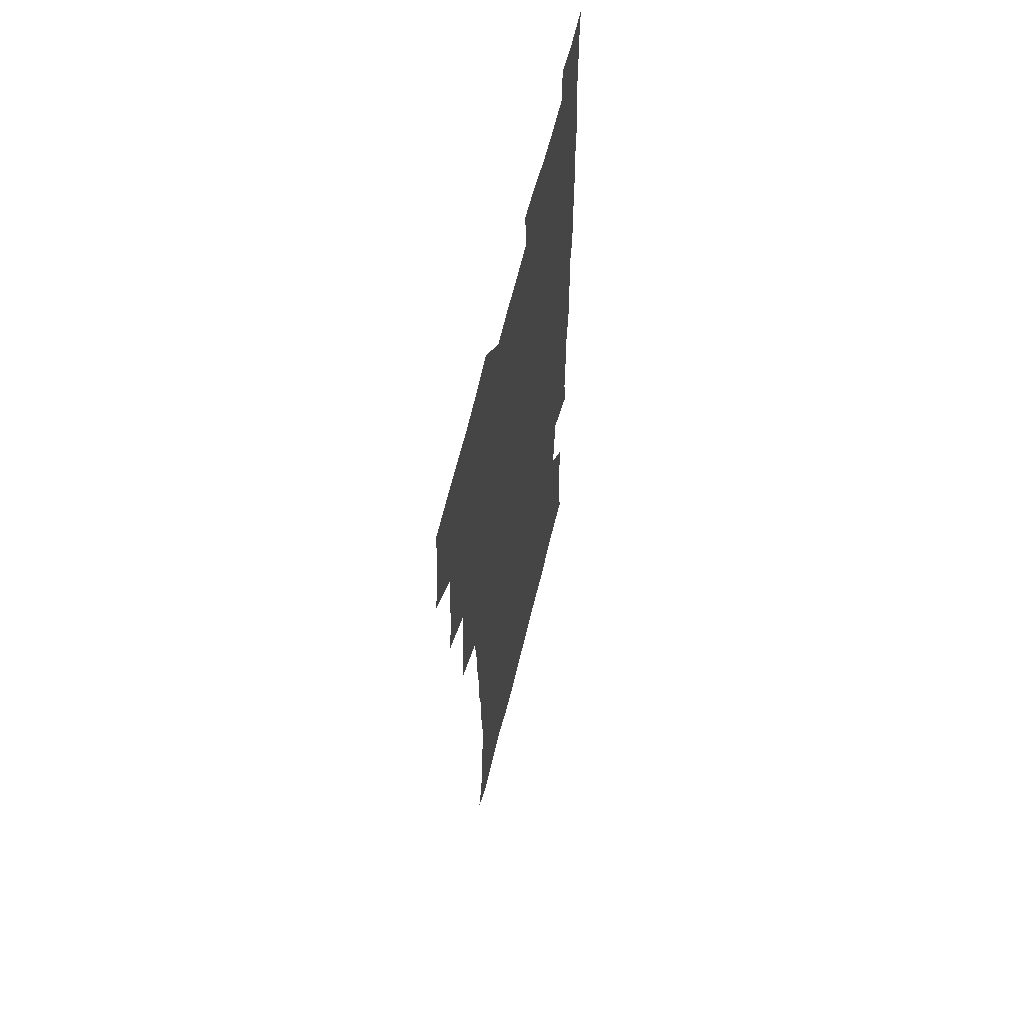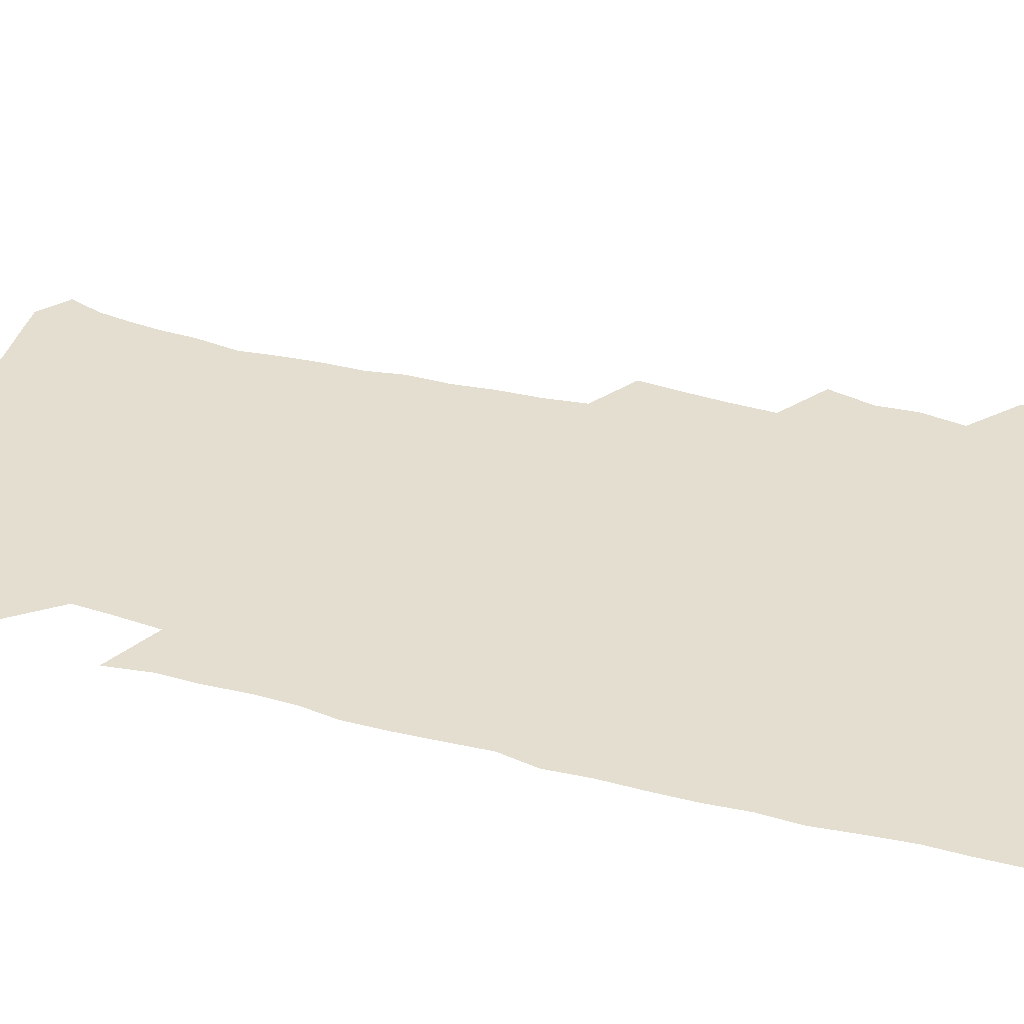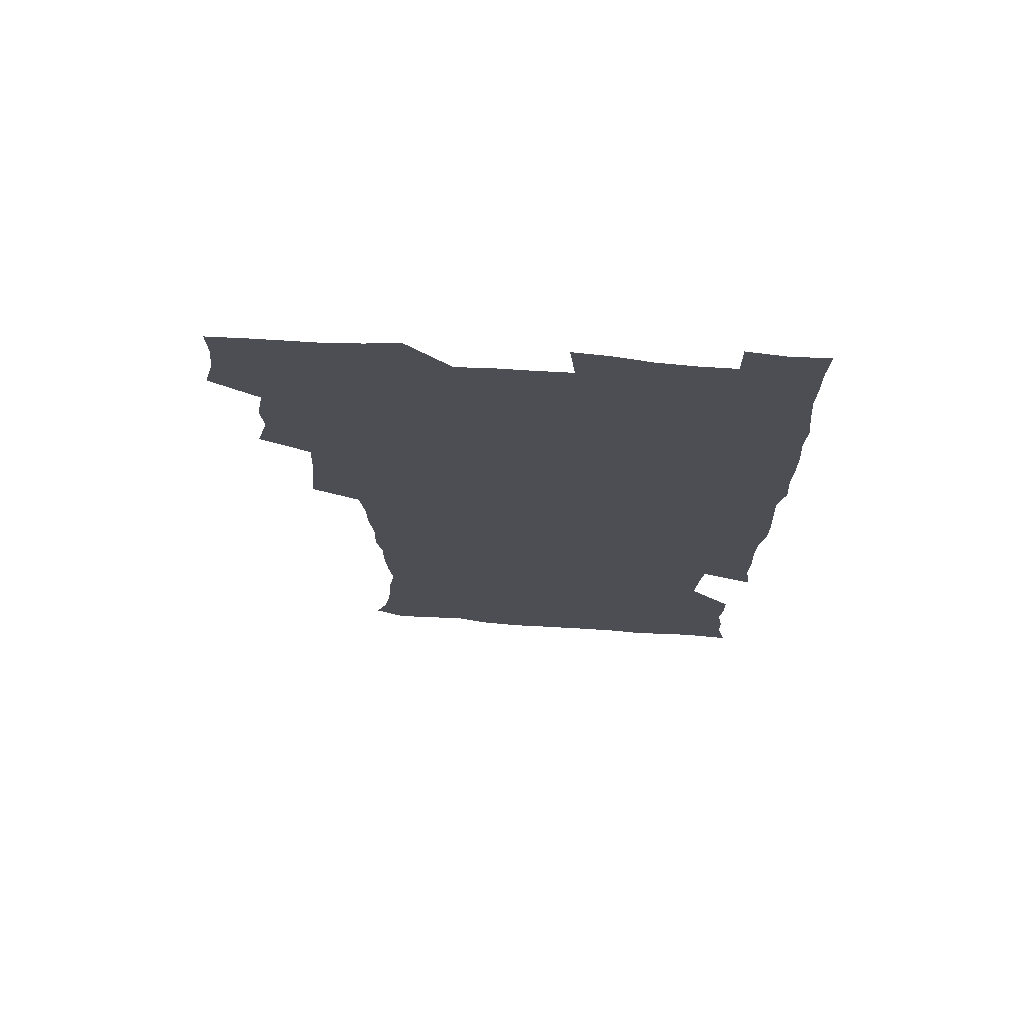
<metadata>
{"format":"obj","ext":"obj","renderer":"f3d","projection":"perspective","resolution":1024,"background":"white","views":[{"elev":62.6,"azim":-76.5,"up":"+Y"},{"elev":35.7,"azim":109.2,"up":"+Z"},{"elev":72.7,"azim":3.8,"up":"+Y"}]}
</metadata>
<code>
v 475.5 524.3 0
v 479.4 539.8 0
v 481.1 554.7 0
v 480.7 569.8 0
v 488 459 0
v 492.7 476.9 0
v 491.7 492.3 0
v 494.7 509 0
v 495.4 524.4 0
v 497.5 539.4 0
v 497 554.4 0
v 495.7 570.4 0
v 504.4 395.2 0
v 506.1 412.3 0
v 507.4 429.2 0
v 508.2 446.3 0
v 509.5 463 0
v 510.5 478.9 0
v 511.2 494.4 0
v 510.6 509.3 0
v 513.8 524.9 0
v 513.1 539.4 0
v 512.2 554.4 0
v 510.7 570.6 0
v 520.3 185.2 0
v 525.2 198.5 0
v 527.3 210.9 0
v 529 224.4 0
v 529.6 238.1 0
v 532.5 256.1 0
v 530.9 270.5 0
v 529.9 286 0
v 529.9 303.2 0
v 527.5 317.6 0
v 527.9 334.8 0
v 526.3 350.2 0
v 525.8 367.6 0
v 523.9 383.6 0
v 525.1 401.2 0
v 526.4 418.2 0
v 526.2 433.7 0
v 527.5 450 0
v 527 464.9 0
v 528.5 480.7 0
v 529.2 495.6 0
v 527.9 510.2 0
v 528.6 524.8 0
v 528 539.5 0
v 526.9 554.7 0
v 525.5 570.7 0
v 532.6 176.4 0
v 540 191.9 0
v 541.2 203.9 0
v 543.6 218.1 0
v 547.8 235.8 0
v 547.7 250.2 0
v 548.1 265.6 0
v 546.3 279 0
v 545.8 294.3 0
v 546 311 0
v 545.6 326.9 0
v 545 342.5 0
v 543.2 357 0
v 544.2 374.4 0
v 542.2 388.8 0
v 542.1 404.7 0
v 542.8 420.8 0
v 542.4 435.8 0
v 542.7 451.1 0
v 543.8 466.7 0
v 543.3 481.1 0
v 544.4 496.1 0
v 545.5 510.5 0
v 544.5 524.5 0
v 542.9 539.9 0
v 541.1 556.3 0
v 539.5 572.5 0
v 546.9 177.7 0
v 552.7 192.3 0
v 557.3 208.6 0
v 561.3 226.2 0
v 562.1 241 0
v 563.5 257.5 0
v 563.1 271.7 0
v 562.2 285.8 0
v 560.6 299.5 0
v 560.5 315.2 0
v 560.4 331.1 0
v 559.1 345.4 0
v 559.7 362.3 0
v 559.2 377.3 0
v 557.8 391.4 0
v 557.8 406.9 0
v 558.2 422.4 0
v 558.8 437.9 0
v 559.1 452.9 0
v 559 467.4 0
v 559.3 482.2 0
v 559.5 496.5 0
v 559.6 510.6 0
v 558.9 524.7 0
v 557.9 539.6 0
v 556.7 554.8 0
v 553 575.7 0
v 564.2 179.5 0
v 568.9 194.9 0
v 574.2 214.3 0
v 576.1 230.5 0
v 576.3 244.8 0
v 576.6 259.7 0
v 576.1 273.8 0
v 575.8 288.6 0
v 574.3 301.9 0
v 575.4 319.8 0
v 574.7 333.9 0
v 573.4 347.7 0
v 574.4 365 0
v 572.9 378.4 0
v 574.3 395.2 0
v 574 409.7 0
v 573.5 423.8 0
v 573.6 438.8 0
v 573.9 453.7 0
v 572.8 467.4 0
v 573.6 482.4 0
v 574.1 496.8 0
v 573.7 510.9 0
v 572.9 525.3 0
v 573 539.1 0
v 571.3 554.6 0
v 577.6 174.2 0
v 584.7 197.1 0
v 588.1 215.4 0
v 589 230.7 0
v 589.4 245.8 0
v 589.5 260.5 0
v 589.8 276.3 0
v 589 289.9 0
v 588.5 304.6 0
v 588.7 320.4 0
v 588.4 335.3 0
v 588.4 350.9 0
v 588.3 366.2 0
v 588.2 381.1 0
v 588.1 395.7 0
v 587.5 409.3 0
v 588.1 425.2 0
v 587.5 439 0
v 588.1 454.1 0
v 587.8 468.3 0
v 587.9 482.5 0
v 588.2 496.8 0
v 588.2 510.9 0
v 587.7 525.3 0
v 587.1 539.9 0
v 585.8 556 0
v 594 172.2 0
v 598.7 194.3 0
v 602.4 218.1 0
v 603 233.4 0
v 603.2 248.1 0
v 603 261.9 0
v 603 276.5 0
v 603 292.2 0
v 603 307.8 0
v 602.5 321.7 0
v 602.6 337.6 0
v 602.5 352.6 0
v 602.4 367.3 0
v 602.2 381.7 0
v 602.1 396.3 0
v 602.2 411 0
v 602.3 425.8 0
v 602.6 440.8 0
v 602.4 454.6 0
v 602.5 469 0
v 602.6 482.9 0
v 602.2 497 0
v 602.5 511.1 0
v 602.2 525.5 0
v 601.6 540.6 0
v 601.1 555.9 0
v 611.9 173.3 0
v 614.4 195.3 0
v 615.8 217.1 0
v 616.2 232.8 0
v 616.2 248.2 0
v 616.2 260.8 0
v 616.5 278.5 0
v 616.4 292.1 0
v 616.3 307.2 0
v 616.2 322.6 0
v 616.3 339 0
v 616.2 352.9 0
v 616.1 367.2 0
v 615.9 381.2 0
v 616 396.2 0
v 616.1 410.1 0
v 616.2 425.6 0
v 616.3 440.3 0
v 616.4 454.4 0
v 616.4 468.9 0
v 616.5 483 0
v 616.9 497.2 0
v 616.8 511.3 0
v 616.8 525.4 0
v 616.6 539.9 0
v 616 556.5 0
v 613.7 576.5 0
v 629.7 174 0
v 629.7 197 0
v 629.6 216.3 0
v 629.5 232.8 0
v 629.5 247.4 0
v 629.7 263.4 0
v 629.7 278.4 0
v 629.8 292.5 0
v 629.8 306.8 0
v 629.8 321 0
v 629.7 338 0
v 629.7 353 0
v 629.7 367.3 0
v 629.8 382.5 0
v 629.9 396.2 0
v 630 410.8 0
v 630.2 425.2 0
v 630.1 440.3 0
v 630.4 454.1 0
v 630.3 469.1 0
v 630.5 482.8 0
v 630.7 497.1 0
v 631.1 511.2 0
v 631.2 525.5 0
v 631.1 540.4 0
v 630.8 555.5 0
v 628.3 575.1 0
v 647 174.2 0
v 644.6 197.1 0
v 643.5 215.6 0
v 643.2 231 0
v 642.8 247.1 0
v 643.2 261.5 0
v 642.9 277.6 0
v 643 292.6 0
v 643.4 306.1 0
v 643.2 323.6 0
v 643.3 337.8 0
v 643.3 352.3 0
v 643.5 366.6 0
v 643.6 381.4 0
v 643.7 395.9 0
v 643.6 410.8 0
v 644.4 424.2 0
v 644 439.7 0
v 644.5 453.9 0
v 644.2 468.8 0
v 644.4 482.9 0
v 645.1 496.9 0
v 645.3 511.2 0
v 645.8 525.3 0
v 646.1 539.5 0
v 645.6 554.9 0
v 644.7 571.4 0
v 664 172.3 0
v 659.6 195.6 0
v 657.4 214.4 0
v 656.8 229.6 0
v 657.4 243.1 0
v 656.3 260.5 0
v 656.4 275.3 0
v 656.7 290.5 0
v 656.9 306 0
v 657.2 320.9 0
v 657.2 335.8 0
v 657.5 350.4 0
v 657.4 365.6 0
v 657.4 380.4 0
v 657.7 394.9 0
v 657.8 409.6 0
v 658.2 424 0
v 659.9 437.5 0
v 658.9 453.4 0
v 659.6 467.4 0
v 659.2 482.3 0
v 659.2 496.8 0
v 659 510.9 0
v 660.6 525.2 0
v 660.3 539.7 0
v 660.3 554.5 0
v 659.9 570.3 0
v 678.8 175.2 0
v 675.7 192 0
v 672.1 211.5 0
v 671.3 226.7 0
v 670.3 242.5 0
v 670.1 256.9 0
v 670.1 271.9 0
v 670.6 287.5 0
v 671.8 302.3 0
v 671.2 318.3 0
v 672.9 331.6 0
v 671.9 348.1 0
v 672.2 362.9 0
v 672.4 377.8 0
v 673.4 392 0
v 672.8 407.6 0
v 672.6 422.8 0
v 673.6 437.1 0
v 673.2 452.5 0
v 673.7 466.8 0
v 673.5 481.8 0
v 673.7 496.2 0
v 676.3 510.6 0
v 675.7 525.3 0
v 675 540 0
v 675.1 554.7 0
v 675.1 570.4 0
v 674.9 587.3 0
v 693.6 175 0
v 689 193 0
v 686.8 208.6 0
v 686.4 222.5 0
v 684.7 238.6 0
v 683.4 253.5 0
v 684.2 266.1 0
v 685.3 281.9 0
v 686.8 298.4 0
v 686.4 314.3 0
v 686.7 329.5 0
v 686.8 344.7 0
v 687.3 359.5 0
v 687.7 374.4 0
v 689.2 388.7 0
v 688.7 404.5 0
v 688.7 419.8 0
v 689.6 434.6 0
v 689.1 450.2 0
v 688.9 465.3 0
v 690.5 479.7 0
v 689.8 495 0
v 691.4 509.7 0
v 690.3 525.4 0
v 690.1 540.1 0
v 689.7 554.6 0
v 690.2 569.6 0
v 690.7 585 0
v 708.2 173.3 0
v 704.2 189.7 0
v 704 202.9 0
v 701.4 218.2 0
v 702.8 230.5 0
v 702.5 244.1 0
v 709.1 288 0
v 706.8 305.3 0
v 707.2 320.5 0
v 706.4 336.6 0
v 706.8 352 0
v 709 366.4 0
v 708.9 382 0
v 708.2 398.2 0
v 707.3 414.6 0
v 710.2 429.1 0
v 709.2 445.3 0
v 709.4 460.9 0
v 709.3 476.5 0
v 708.2 492.5 0
v 708.8 507.6 0
v 707.1 524 0
v 705.8 539.9 0
v 706 555.1 0
v 705.7 570 0
v 706.4 585.9 0
f 8 9 1
f 1 9 2
f 9 10 2
f 2 10 3
f 10 11 3
f 3 11 4
f 11 12 4
f 16 17 5
f 5 17 6
f 17 18 6
f 6 18 7
f 18 19 7
f 7 19 8
f 19 20 8
f 8 20 9
f 20 21 9
f 9 21 10
f 21 22 10
f 10 22 11
f 22 23 11
f 11 23 12
f 23 24 12
f 38 39 13
f 13 39 14
f 39 40 14
f 14 40 15
f 40 41 15
f 15 41 16
f 41 42 16
f 16 42 17
f 42 43 17
f 17 43 18
f 43 44 18
f 18 44 19
f 44 45 19
f 19 45 20
f 45 46 20
f 20 46 21
f 46 47 21
f 21 47 22
f 47 48 22
f 22 48 23
f 48 49 23
f 23 49 24
f 49 50 24
f 51 52 25
f 25 52 26
f 52 53 26
f 26 53 27
f 53 54 27
f 27 54 28
f 54 55 28
f 28 55 29
f 55 56 29
f 29 56 30
f 56 57 30
f 30 57 31
f 57 58 31
f 31 58 32
f 58 59 32
f 32 59 33
f 59 60 33
f 33 60 34
f 60 61 34
f 34 61 35
f 61 62 35
f 35 62 36
f 62 63 36
f 36 63 37
f 63 64 37
f 37 64 38
f 64 65 38
f 38 65 39
f 65 66 39
f 39 66 40
f 66 67 40
f 40 67 41
f 67 68 41
f 41 68 42
f 68 69 42
f 42 69 43
f 69 70 43
f 43 70 44
f 70 71 44
f 44 71 45
f 71 72 45
f 45 72 46
f 72 73 46
f 46 73 47
f 73 74 47
f 47 74 48
f 74 75 48
f 48 75 49
f 75 76 49
f 49 76 50
f 76 77 50
f 51 78 52
f 78 79 52
f 52 79 53
f 79 80 53
f 53 80 54
f 80 81 54
f 54 81 55
f 81 82 55
f 55 82 56
f 82 83 56
f 56 83 57
f 83 84 57
f 57 84 58
f 84 85 58
f 58 85 59
f 85 86 59
f 59 86 60
f 86 87 60
f 60 87 61
f 87 88 61
f 61 88 62
f 88 89 62
f 62 89 63
f 89 90 63
f 63 90 64
f 90 91 64
f 64 91 65
f 91 92 65
f 65 92 66
f 92 93 66
f 66 93 67
f 93 94 67
f 67 94 68
f 94 95 68
f 68 95 69
f 95 96 69
f 69 96 70
f 96 97 70
f 70 97 71
f 97 98 71
f 71 98 72
f 98 99 72
f 72 99 73
f 99 100 73
f 73 100 74
f 100 101 74
f 74 101 75
f 101 102 75
f 75 102 76
f 102 103 76
f 76 103 77
f 103 104 77
f 78 105 79
f 105 106 79
f 79 106 80
f 106 107 80
f 80 107 81
f 107 108 81
f 81 108 82
f 108 109 82
f 82 109 83
f 109 110 83
f 83 110 84
f 110 111 84
f 84 111 85
f 111 112 85
f 85 112 86
f 112 113 86
f 86 113 87
f 113 114 87
f 87 114 88
f 114 115 88
f 88 115 89
f 115 116 89
f 89 116 90
f 116 117 90
f 90 117 91
f 117 118 91
f 91 118 92
f 118 119 92
f 92 119 93
f 119 120 93
f 93 120 94
f 120 121 94
f 94 121 95
f 121 122 95
f 95 122 96
f 122 123 96
f 96 123 97
f 123 124 97
f 97 124 98
f 124 125 98
f 98 125 99
f 125 126 99
f 99 126 100
f 126 127 100
f 100 127 101
f 127 128 101
f 101 128 102
f 128 129 102
f 102 129 103
f 129 130 103
f 103 130 104
f 105 131 106
f 131 132 106
f 106 132 107
f 132 133 107
f 107 133 108
f 133 134 108
f 108 134 109
f 134 135 109
f 109 135 110
f 135 136 110
f 110 136 111
f 136 137 111
f 111 137 112
f 137 138 112
f 112 138 113
f 138 139 113
f 113 139 114
f 139 140 114
f 114 140 115
f 140 141 115
f 115 141 116
f 141 142 116
f 116 142 117
f 142 143 117
f 117 143 118
f 143 144 118
f 118 144 119
f 144 145 119
f 119 145 120
f 145 146 120
f 120 146 121
f 146 147 121
f 121 147 122
f 147 148 122
f 122 148 123
f 148 149 123
f 123 149 124
f 149 150 124
f 124 150 125
f 150 151 125
f 125 151 126
f 151 152 126
f 126 152 127
f 152 153 127
f 127 153 128
f 153 154 128
f 128 154 129
f 154 155 129
f 129 155 130
f 155 156 130
f 131 157 132
f 157 158 132
f 132 158 133
f 158 159 133
f 133 159 134
f 159 160 134
f 134 160 135
f 160 161 135
f 135 161 136
f 161 162 136
f 136 162 137
f 162 163 137
f 137 163 138
f 163 164 138
f 138 164 139
f 164 165 139
f 139 165 140
f 165 166 140
f 140 166 141
f 166 167 141
f 141 167 142
f 167 168 142
f 142 168 143
f 168 169 143
f 143 169 144
f 169 170 144
f 144 170 145
f 170 171 145
f 145 171 146
f 171 172 146
f 146 172 147
f 172 173 147
f 147 173 148
f 173 174 148
f 148 174 149
f 174 175 149
f 149 175 150
f 175 176 150
f 150 176 151
f 176 177 151
f 151 177 152
f 177 178 152
f 152 178 153
f 178 179 153
f 153 179 154
f 179 180 154
f 154 180 155
f 180 181 155
f 155 181 156
f 181 182 156
f 157 183 158
f 183 184 158
f 158 184 159
f 184 185 159
f 159 185 160
f 185 186 160
f 160 186 161
f 186 187 161
f 161 187 162
f 187 188 162
f 162 188 163
f 188 189 163
f 163 189 164
f 189 190 164
f 164 190 165
f 190 191 165
f 165 191 166
f 191 192 166
f 166 192 167
f 192 193 167
f 167 193 168
f 193 194 168
f 168 194 169
f 194 195 169
f 169 195 170
f 195 196 170
f 170 196 171
f 196 197 171
f 171 197 172
f 197 198 172
f 172 198 173
f 198 199 173
f 173 199 174
f 199 200 174
f 174 200 175
f 200 201 175
f 175 201 176
f 201 202 176
f 176 202 177
f 202 203 177
f 177 203 178
f 203 204 178
f 178 204 179
f 204 205 179
f 179 205 180
f 205 206 180
f 180 206 181
f 206 207 181
f 181 207 182
f 207 208 182
f 183 210 184
f 210 211 184
f 184 211 185
f 211 212 185
f 185 212 186
f 212 213 186
f 186 213 187
f 213 214 187
f 187 214 188
f 214 215 188
f 188 215 189
f 215 216 189
f 189 216 190
f 216 217 190
f 190 217 191
f 217 218 191
f 191 218 192
f 218 219 192
f 192 219 193
f 219 220 193
f 193 220 194
f 220 221 194
f 194 221 195
f 221 222 195
f 195 222 196
f 222 223 196
f 196 223 197
f 223 224 197
f 197 224 198
f 224 225 198
f 198 225 199
f 225 226 199
f 199 226 200
f 226 227 200
f 200 227 201
f 227 228 201
f 201 228 202
f 228 229 202
f 202 229 203
f 229 230 203
f 203 230 204
f 230 231 204
f 204 231 205
f 231 232 205
f 205 232 206
f 232 233 206
f 206 233 207
f 233 234 207
f 207 234 208
f 234 235 208
f 208 235 209
f 235 236 209
f 210 237 211
f 237 238 211
f 211 238 212
f 238 239 212
f 212 239 213
f 239 240 213
f 213 240 214
f 240 241 214
f 214 241 215
f 241 242 215
f 215 242 216
f 242 243 216
f 216 243 217
f 243 244 217
f 217 244 218
f 244 245 218
f 218 245 219
f 245 246 219
f 219 246 220
f 246 247 220
f 220 247 221
f 247 248 221
f 221 248 222
f 248 249 222
f 222 249 223
f 249 250 223
f 223 250 224
f 250 251 224
f 224 251 225
f 251 252 225
f 225 252 226
f 252 253 226
f 226 253 227
f 253 254 227
f 227 254 228
f 254 255 228
f 228 255 229
f 255 256 229
f 229 256 230
f 256 257 230
f 230 257 231
f 257 258 231
f 231 258 232
f 258 259 232
f 232 259 233
f 259 260 233
f 233 260 234
f 260 261 234
f 234 261 235
f 261 262 235
f 235 262 236
f 262 263 236
f 237 264 238
f 264 265 238
f 238 265 239
f 265 266 239
f 239 266 240
f 266 267 240
f 240 267 241
f 267 268 241
f 241 268 242
f 268 269 242
f 242 269 243
f 269 270 243
f 243 270 244
f 270 271 244
f 244 271 245
f 271 272 245
f 245 272 246
f 272 273 246
f 246 273 247
f 273 274 247
f 247 274 248
f 274 275 248
f 248 275 249
f 275 276 249
f 249 276 250
f 276 277 250
f 250 277 251
f 277 278 251
f 251 278 252
f 278 279 252
f 252 279 253
f 279 280 253
f 253 280 254
f 280 281 254
f 254 281 255
f 281 282 255
f 255 282 256
f 282 283 256
f 256 283 257
f 283 284 257
f 257 284 258
f 284 285 258
f 258 285 259
f 285 286 259
f 259 286 260
f 286 287 260
f 260 287 261
f 287 288 261
f 261 288 262
f 288 289 262
f 262 289 263
f 289 290 263
f 264 291 265
f 291 292 265
f 265 292 266
f 292 293 266
f 266 293 267
f 293 294 267
f 267 294 268
f 294 295 268
f 268 295 269
f 295 296 269
f 269 296 270
f 296 297 270
f 270 297 271
f 297 298 271
f 271 298 272
f 298 299 272
f 272 299 273
f 299 300 273
f 273 300 274
f 300 301 274
f 274 301 275
f 301 302 275
f 275 302 276
f 302 303 276
f 276 303 277
f 303 304 277
f 277 304 278
f 304 305 278
f 278 305 279
f 305 306 279
f 279 306 280
f 306 307 280
f 280 307 281
f 307 308 281
f 281 308 282
f 308 309 282
f 282 309 283
f 309 310 283
f 283 310 284
f 310 311 284
f 284 311 285
f 311 312 285
f 285 312 286
f 312 313 286
f 286 313 287
f 313 314 287
f 287 314 288
f 314 315 288
f 288 315 289
f 315 316 289
f 289 316 290
f 316 317 290
f 291 319 292
f 319 320 292
f 292 320 293
f 320 321 293
f 293 321 294
f 321 322 294
f 294 322 295
f 322 323 295
f 295 323 296
f 323 324 296
f 296 324 297
f 324 325 297
f 297 325 298
f 325 326 298
f 298 326 299
f 326 327 299
f 299 327 300
f 327 328 300
f 300 328 301
f 328 329 301
f 301 329 302
f 329 330 302
f 302 330 303
f 330 331 303
f 303 331 304
f 331 332 304
f 304 332 305
f 332 333 305
f 305 333 306
f 333 334 306
f 306 334 307
f 334 335 307
f 307 335 308
f 335 336 308
f 308 336 309
f 336 337 309
f 309 337 310
f 337 338 310
f 310 338 311
f 338 339 311
f 311 339 312
f 339 340 312
f 312 340 313
f 340 341 313
f 313 341 314
f 341 342 314
f 314 342 315
f 342 343 315
f 315 343 316
f 343 344 316
f 316 344 317
f 344 345 317
f 317 345 318
f 345 346 318
f 319 347 320
f 347 348 320
f 320 348 321
f 348 349 321
f 321 349 322
f 349 350 322
f 322 350 323
f 350 351 323
f 323 351 324
f 351 352 324
f 324 352 325
f 327 353 328
f 353 354 328
f 328 354 329
f 354 355 329
f 329 355 330
f 355 356 330
f 330 356 331
f 356 357 331
f 331 357 332
f 357 358 332
f 332 358 333
f 358 359 333
f 333 359 334
f 359 360 334
f 334 360 335
f 360 361 335
f 335 361 336
f 361 362 336
f 336 362 337
f 362 363 337
f 337 363 338
f 363 364 338
f 338 364 339
f 364 365 339
f 339 365 340
f 365 366 340
f 340 366 341
f 366 367 341
f 341 367 342
f 367 368 342
f 342 368 343
f 368 369 343
f 343 369 344
f 369 370 344
f 344 370 345
f 370 371 345
f 345 371 346
f 371 372 346

</code>
